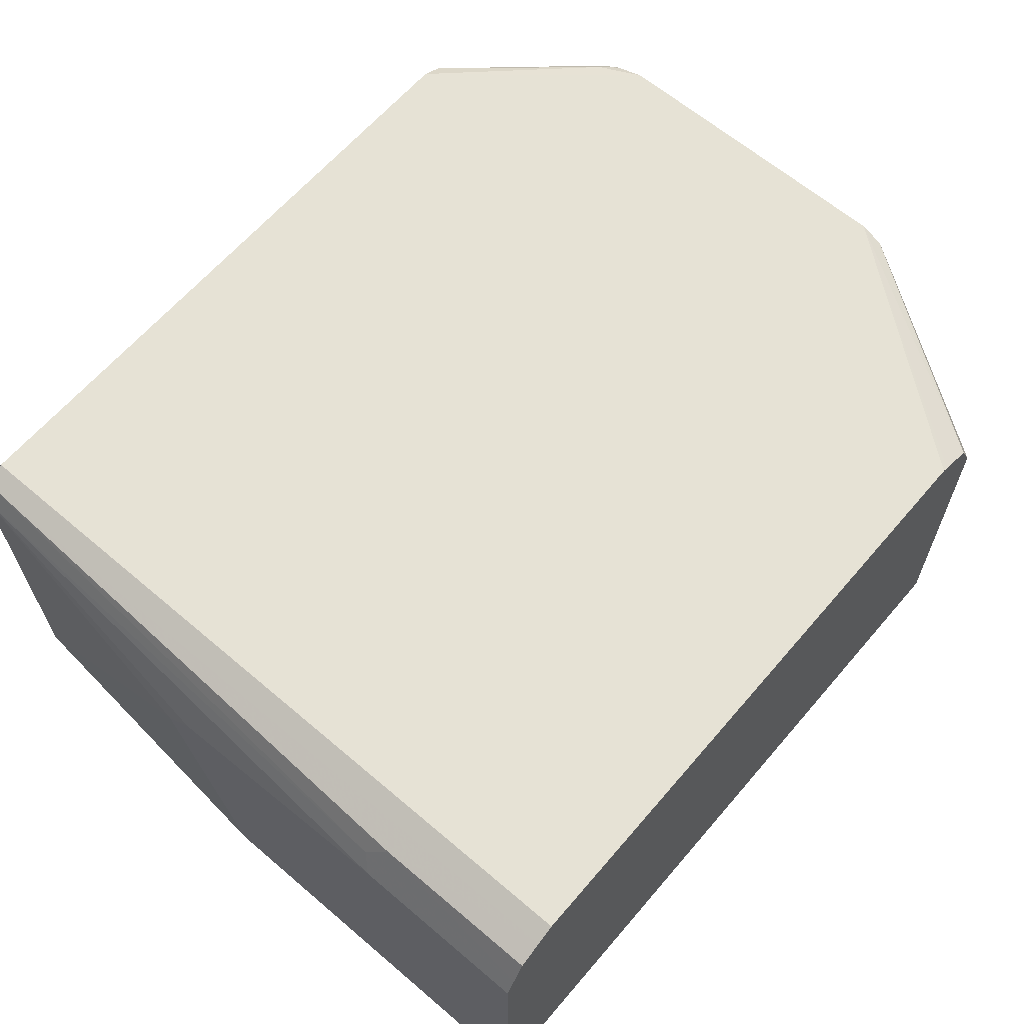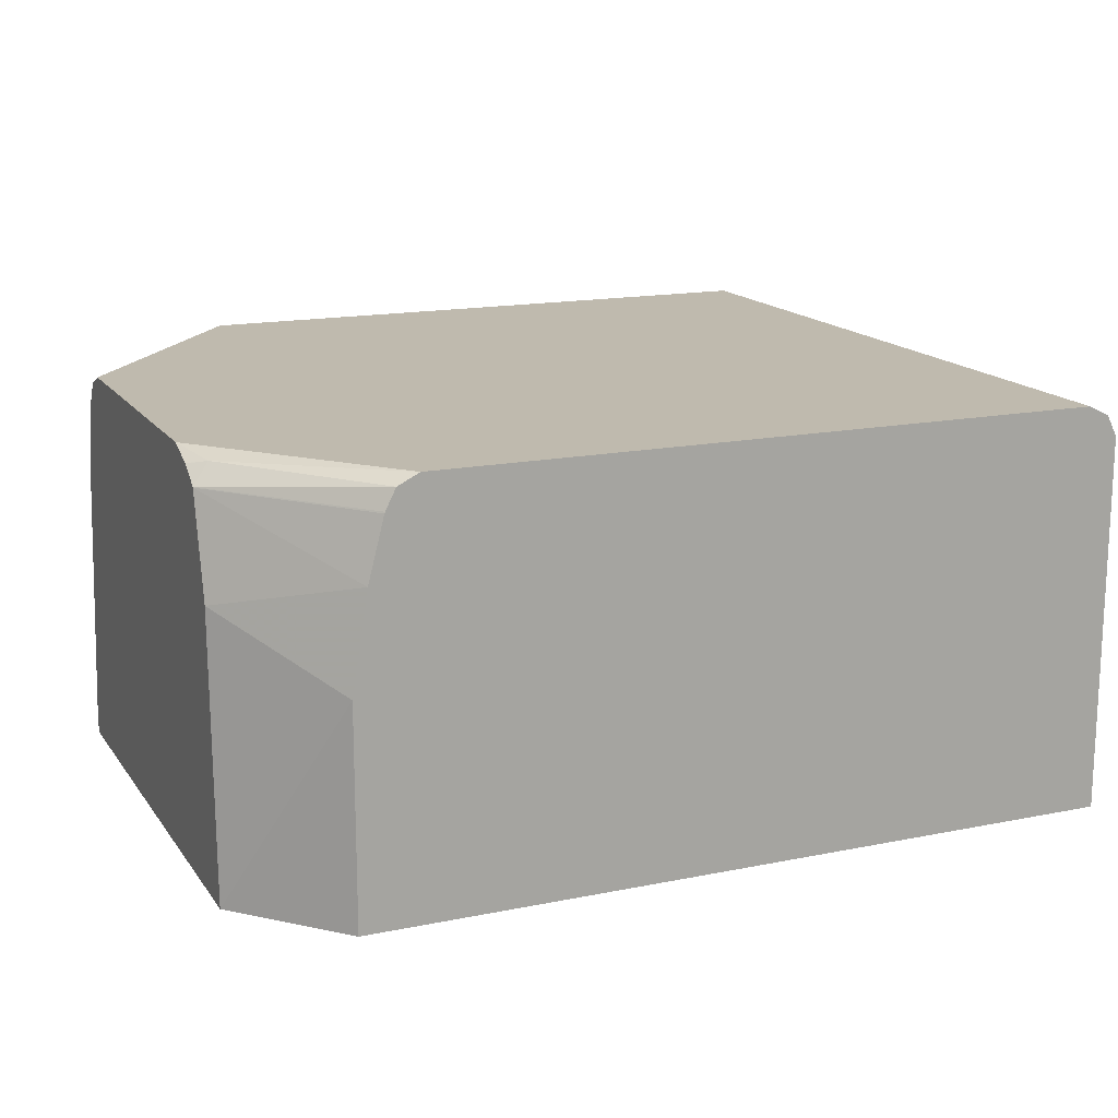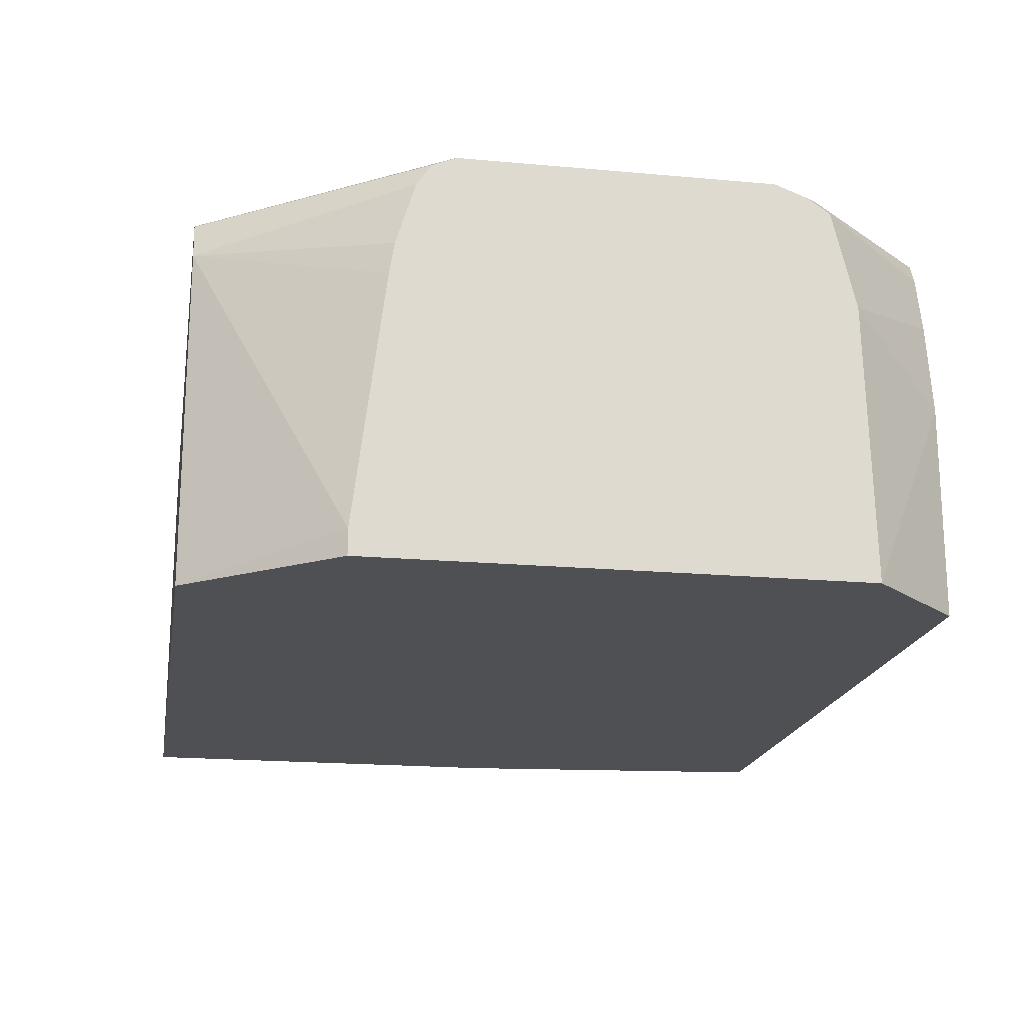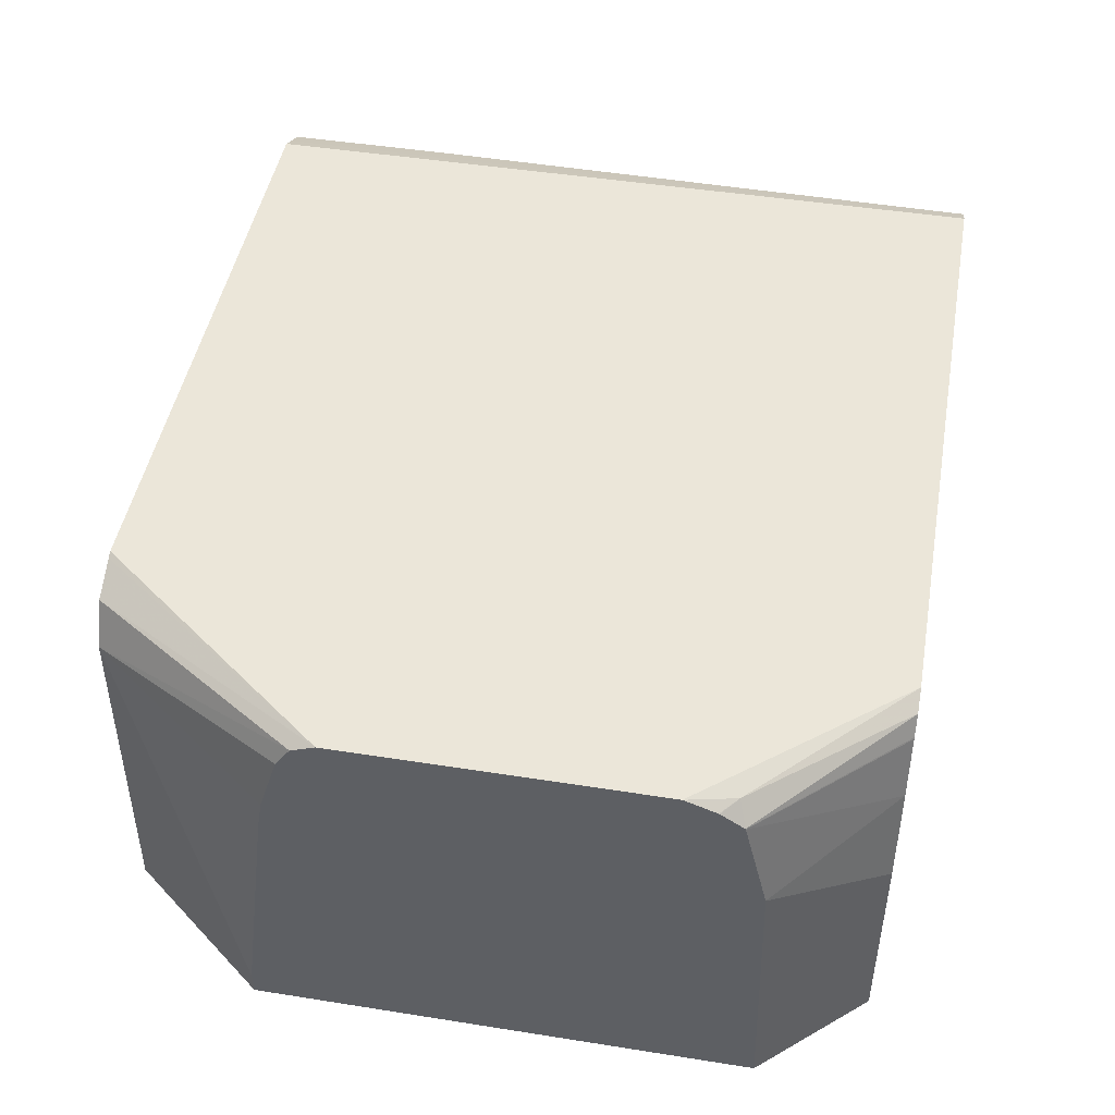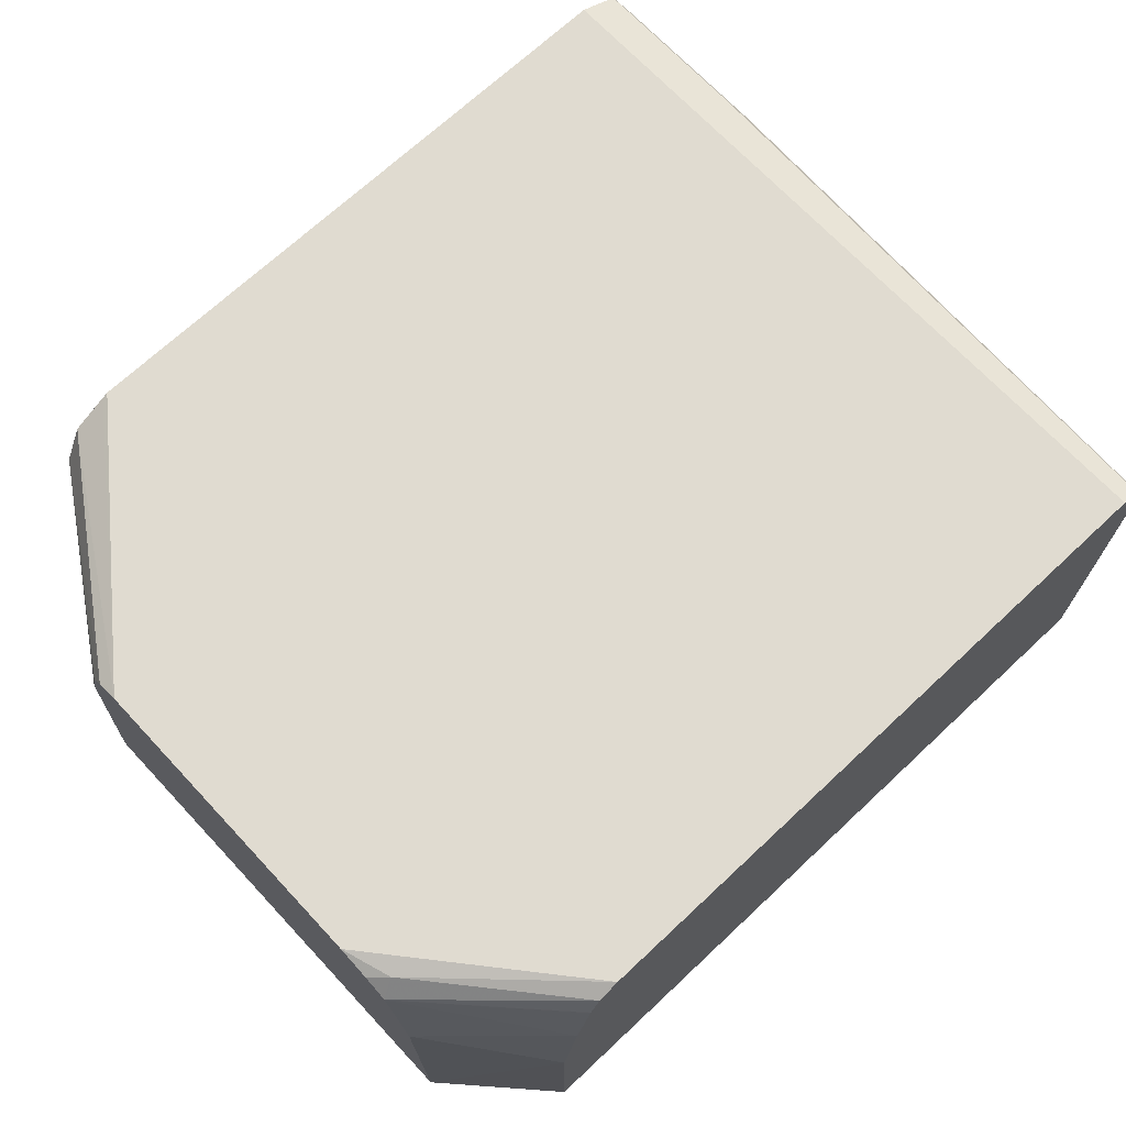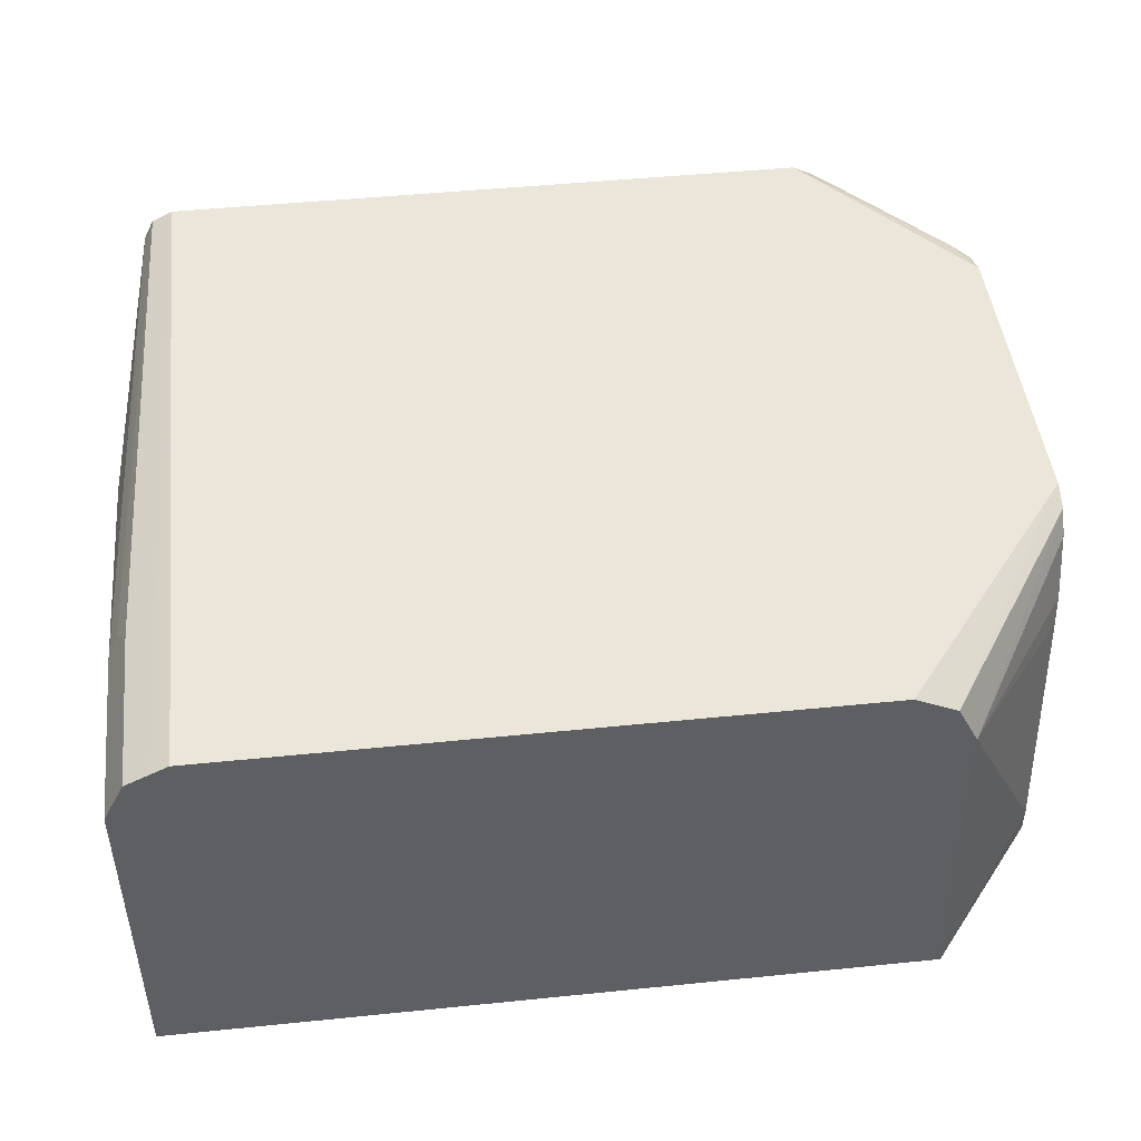
<metadata>
{"format":"obj","ext":"obj","renderer":"f3d","projection":"perspective","resolution":1024,"background":"white","views":[{"elev":63.9,"azim":130.6,"up":"+Y"},{"elev":15.7,"azim":-23.2,"up":"+Y"},{"elev":-18.8,"azim":-99.8,"up":"+Y"},{"elev":46.8,"azim":-79.8,"up":"+Y"},{"elev":69.8,"azim":-43.1,"up":"+Y"},{"elev":46.7,"azim":173.4,"up":"+Y"}]}
</metadata>
<code>
v 0.4937 0.43 -0.4095
v 0.4937 0.2576 -0.4095
v 0.4891 0.4392 -0.4095
v 0.4937 0.43 -0.3185
v 0.4937 0.2576 -0.207
v 0.1079 0.2576 -0.4095
v 0.4884 0.4406 -0.3132
v 0.483 0.4512 -0.4095
v 0.483 0.4512 -0.3238
v 0.4937 0.4141 -0.1911
v 0.4778 0.4459 -0.03252
v 0.4937 0.3981 -0.1752
v 0.4778 0.2576 -0.03252
v 0.04751 0.2576 -0.3343
v 0.04751 0.2705 -0.3344
v 0.1115 0.43 -0.4095
v 0.4724 0.4565 -0.03252
v 0.4711 0.4572 -0.4095
v 0.09524 0.2576 -0.03252
v 0.04751 0.2576 -0.08406
v 0.04751 0.3981 -0.3184
v 0.1221 0.4512 -0.4095
v 0.04751 0.4141 -0.3158
v 0.04751 0.4459 -0.3061
v 0.04751 0.4569 -0.2987
v 0.4625 0.4615 -0.03252
v 0.4618 0.4618 -0.4095
v 0.09524 0.3659 -0.03252
v 0.04751 0.3979 -0.08775
v 0.1403 0.4603 -0.4095
v 0.04751 0.4618 -0.2867
v 0.4618 0.4618 -0.03252
v 0.1434 0.4618 -0.4095
v 0.1032 0.4147 -0.03252
v 0.04751 0.4476 -0.09956
v 0.04751 0.4618 -0.1274
v 0.1274 0.4618 -0.03252
v 0.1112 0.4456 -0.03252
v 0.04751 0.448 -0.09971
v 0.1115 0.4463 -0.03252
v 0.04751 0.4559 -0.1116
v 0.05576 0.4578 -0.1035
v 0.1166 0.4565 -0.03252
v 0.04751 0.4557 -0.1112
f 14 21 15
f 17 18 26
f 16 25 22
f 16 24 25
f 16 23 24
f 16 21 23
f 15 21 16
f 18 27 26
f 14 36 31
f 14 24 23
f 14 25 24
f 14 31 25
f 14 41 36
f 14 44 41
f 14 39 44
f 14 35 39
f 14 29 35
f 19 28 20
f 14 23 21
f 20 28 29
f 34 38 35
f 22 31 30
f 14 20 29
f 41 44 42
f 39 43 42
f 39 40 43
f 39 42 44
f 37 42 43
f 36 42 37
f 36 41 42
f 22 25 31
f 35 40 39
f 30 31 33
f 29 34 35
f 28 34 29
f 27 37 32
f 27 36 37
f 27 31 36
f 27 33 31
f 26 27 32
f 35 38 40
f 11 13 12
f 6 14 15
f 11 28 19
f 2 20 14
f 2 19 20
f 2 13 19
f 2 5 13
f 1 5 2
f 1 12 5
f 1 10 12
f 1 4 10
f 1 8 3
f 1 18 8
f 1 27 18
f 1 33 27
f 1 30 33
f 1 22 30
f 1 16 22
f 1 6 16
f 1 2 6
f 2 14 6
f 3 7 4
f 1 3 4
f 3 9 7
f 3 8 9
f 11 34 28
f 11 38 34
f 11 40 38
f 11 43 40
f 11 37 43
f 11 26 32
f 11 17 26
f 10 11 12
f 11 32 37
f 9 18 17
f 8 18 9
f 7 17 11
f 7 9 17
f 6 15 16
f 11 19 13
f 5 12 13
f 4 11 10
f 4 7 11

</code>
